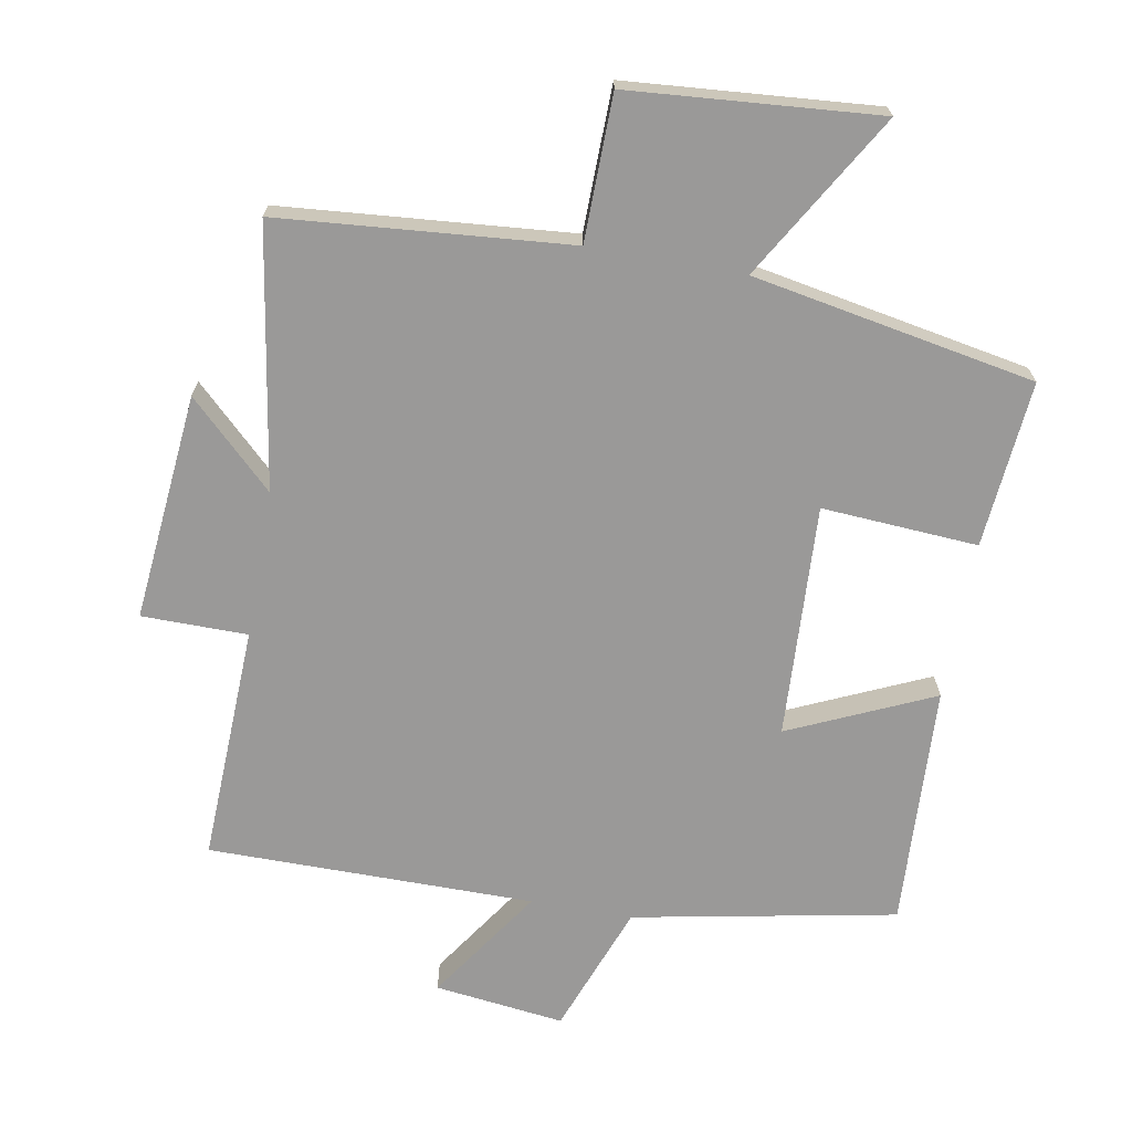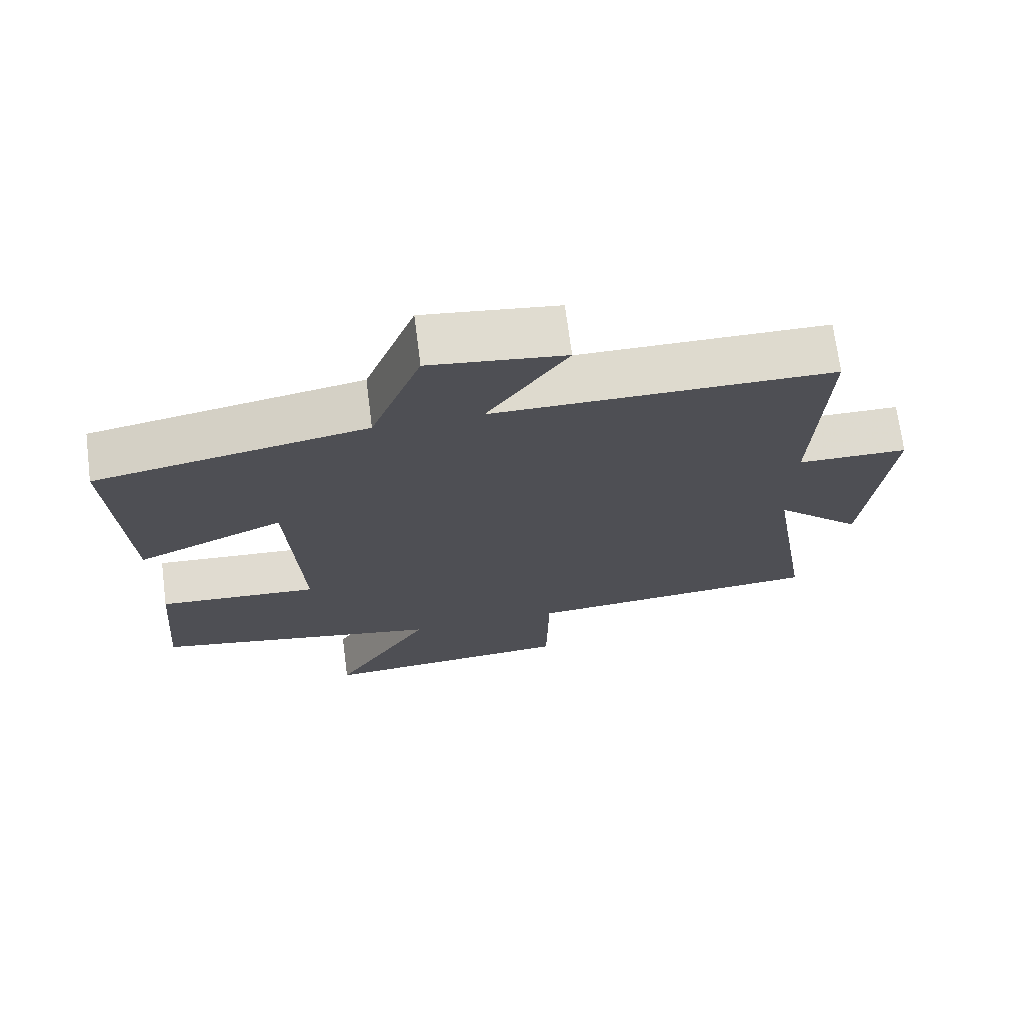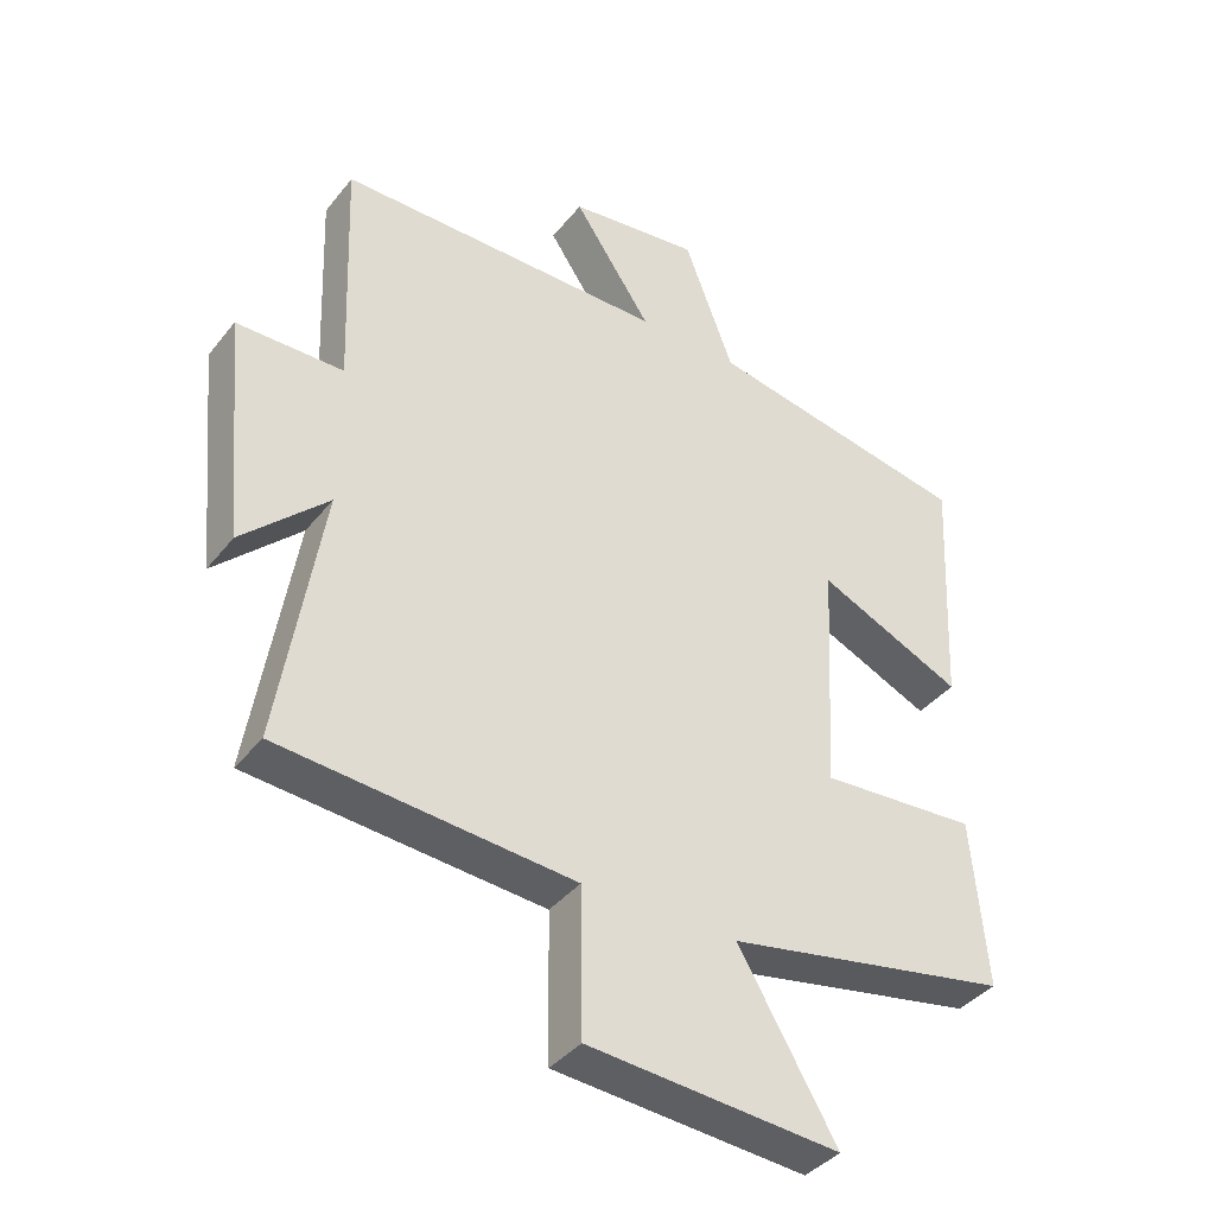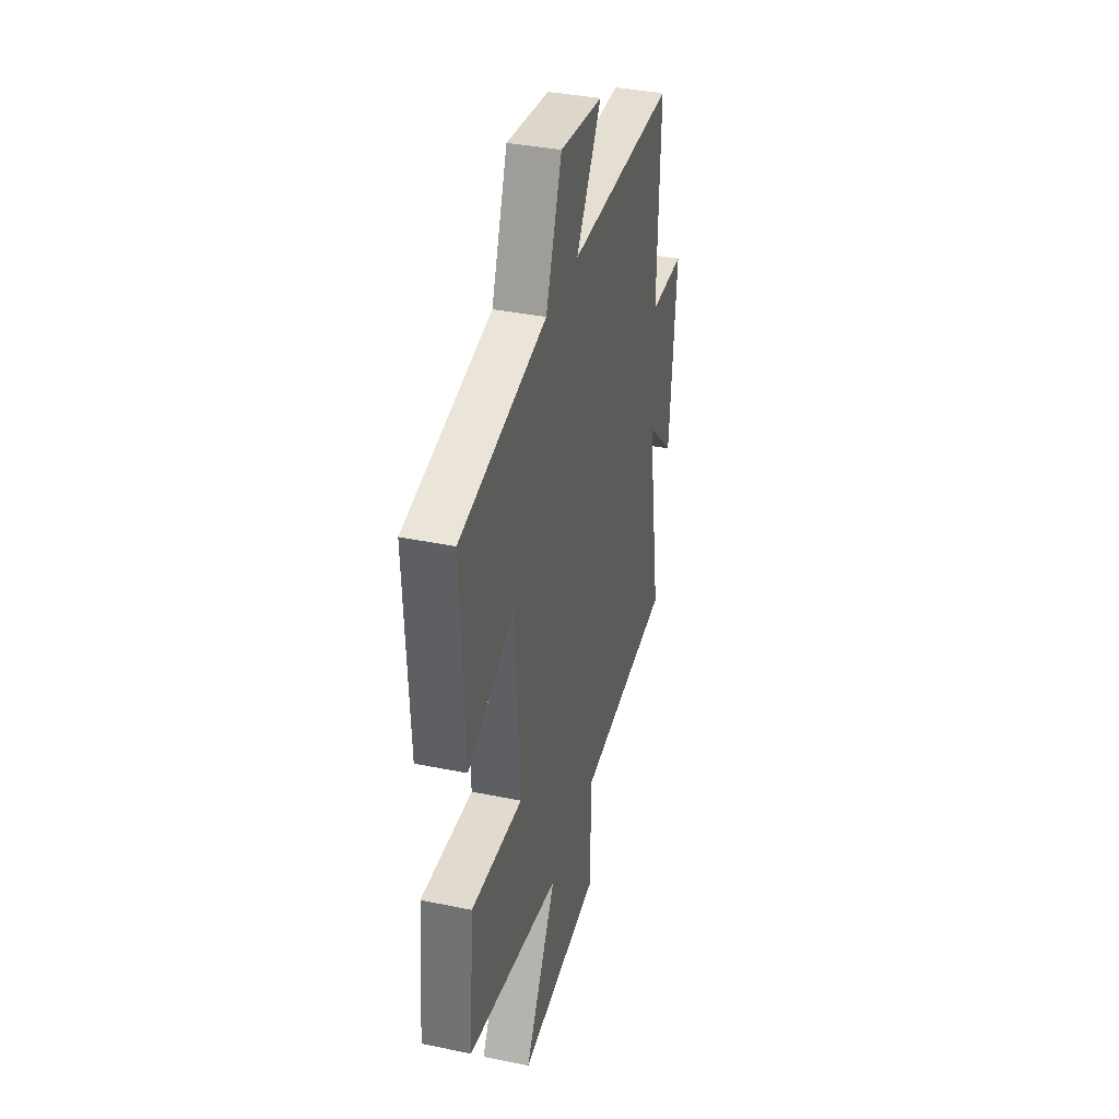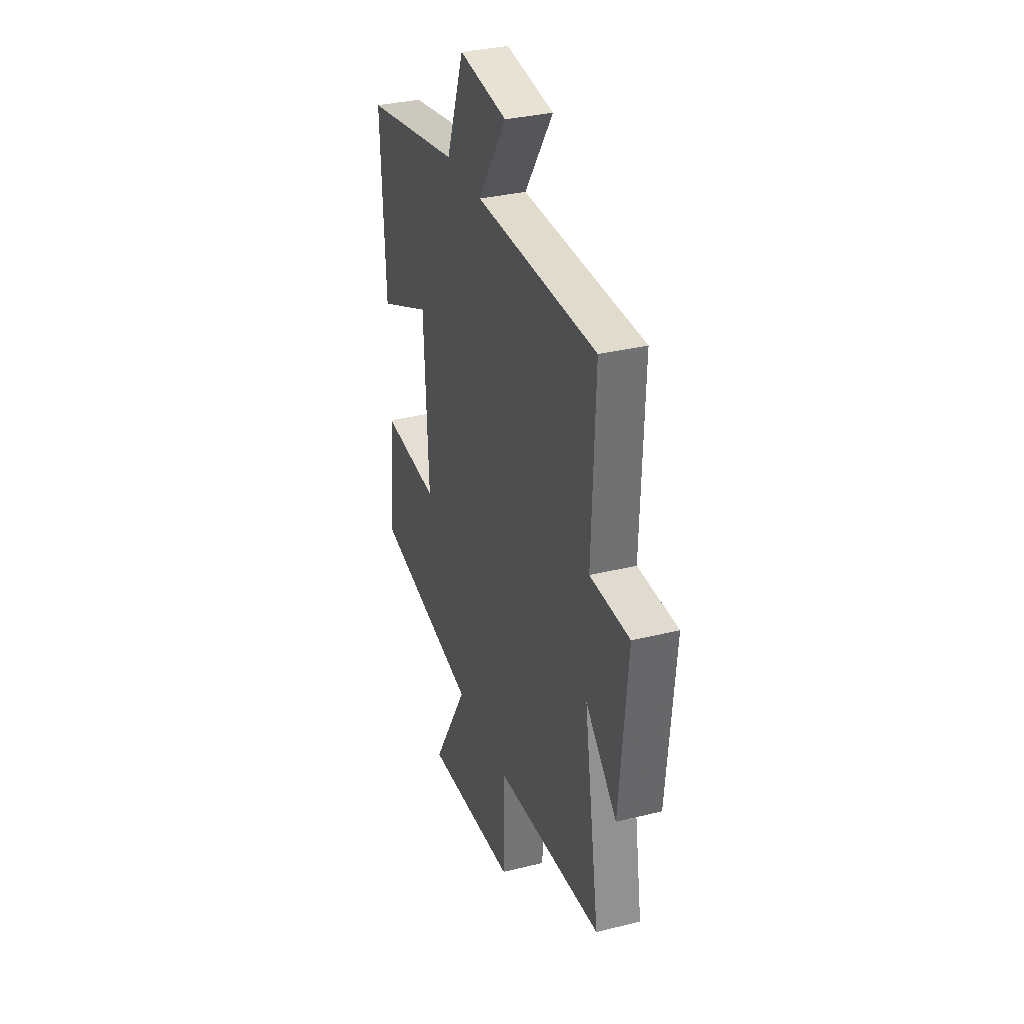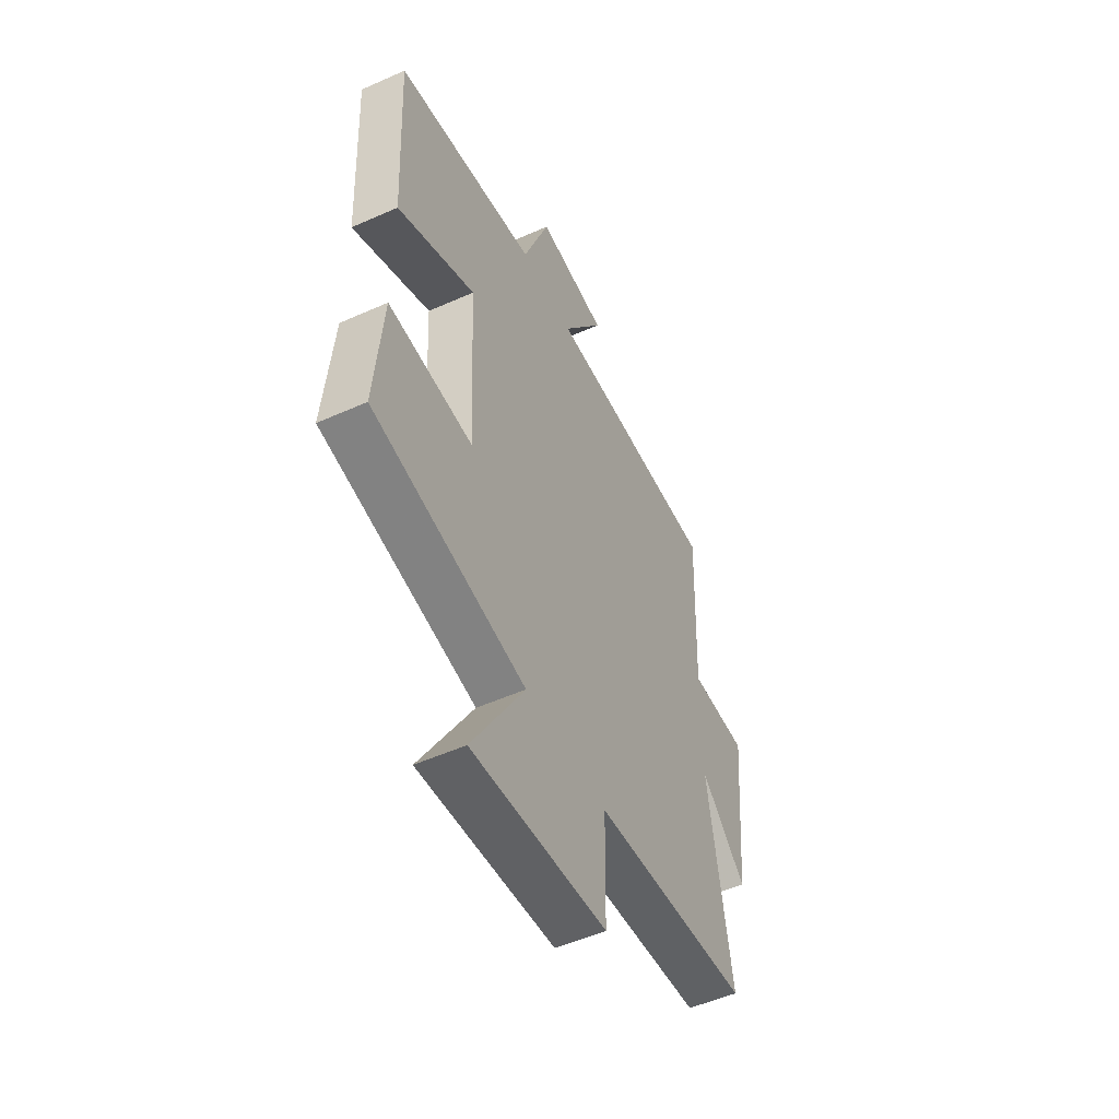
<metadata>
{"format":"obj","ext":"obj","renderer":"f3d","projection":"perspective","resolution":1024,"background":"white","views":[{"elev":-69.1,"azim":169.8,"up":"+Y"},{"elev":71.2,"azim":-7.3,"up":"+Z"},{"elev":-38.9,"azim":145.9,"up":"+Z"},{"elev":36.9,"azim":-75.0,"up":"+Z"},{"elev":33.2,"azim":71.2,"up":"+Z"},{"elev":-51.9,"azim":-64.2,"up":"+Z"}]}
</metadata>
<code>
v 0.513 0.07 0.5
v 0.5 0.07 0.146
v 0.658 0.07 0.145
v 0.626 0.07 -0.195
v 0.5 0.07 -0.074
v 0.563 0.07 -0.463
v 0.13 0.07 -0.5
v 0.127 0.07 -0.716
v -0.245 0.07 -0.746
v -0.1 0.07 -0.5
v -0.522 0.07 -0.422
v -0.5 0.07 -0.173
v -0.267 0.07 -0.188
v -0.285 0.07 0.16
v -0.5 0.07 0.063
v -0.518 0.07 0.425
v -0.126 0.07 0.5
v -0.053 0.07 0.695
v 0.141 0.07 0.671
v 0.026 0.07 0.5
v 0.513 0 0.5
v 0.5 0 0.146
v 0.658 0 0.145
v 0.626 0 -0.195
v 0.5 0 -0.074
v 0.563 0 -0.463
v 0.13 0 -0.5
v 0.127 0 -0.716
v -0.245 0 -0.746
v -0.1 0 -0.5
v -0.522 0 -0.422
v -0.5 0 -0.173
v -0.267 0 -0.188
v -0.285 0 0.16
v -0.5 0 0.063
v -0.518 0 0.425
v -0.126 0 0.5
v -0.053 0 0.695
v 0.141 0 0.671
v 0.026 0 0.5
f 17 18 19 20
f 16 17 20
f 15 16 20
f 14 15 20
f 20 1 2
f 14 20 2
f 13 14 2
f 10 11 12 13
f 10 13 2 3
f 7 8 9 10
f 5 6 7 10
f 5 10 3
f 3 4 5
f 40 39 38 37
f 40 37 36
f 40 36 35
f 40 35 34
f 22 21 40
f 22 40 34
f 22 34 33
f 33 32 31 30
f 23 22 33 30
f 30 29 28 27
f 30 27 26 25
f 23 30 25
f 25 24 23
f 1 21 22 2
f 2 22 23 3
f 3 23 24 4
f 4 24 25 5
f 5 25 26 6
f 6 26 27 7
f 7 27 28 8
f 8 28 29 9
f 9 29 30 10
f 10 30 31 11
f 11 31 32 12
f 12 32 33 13
f 13 33 34 14
f 14 34 35 15
f 15 35 36 16
f 16 36 37 17
f 17 37 38 18
f 18 38 39 19
f 19 39 40 20
f 20 40 21 1

</code>
